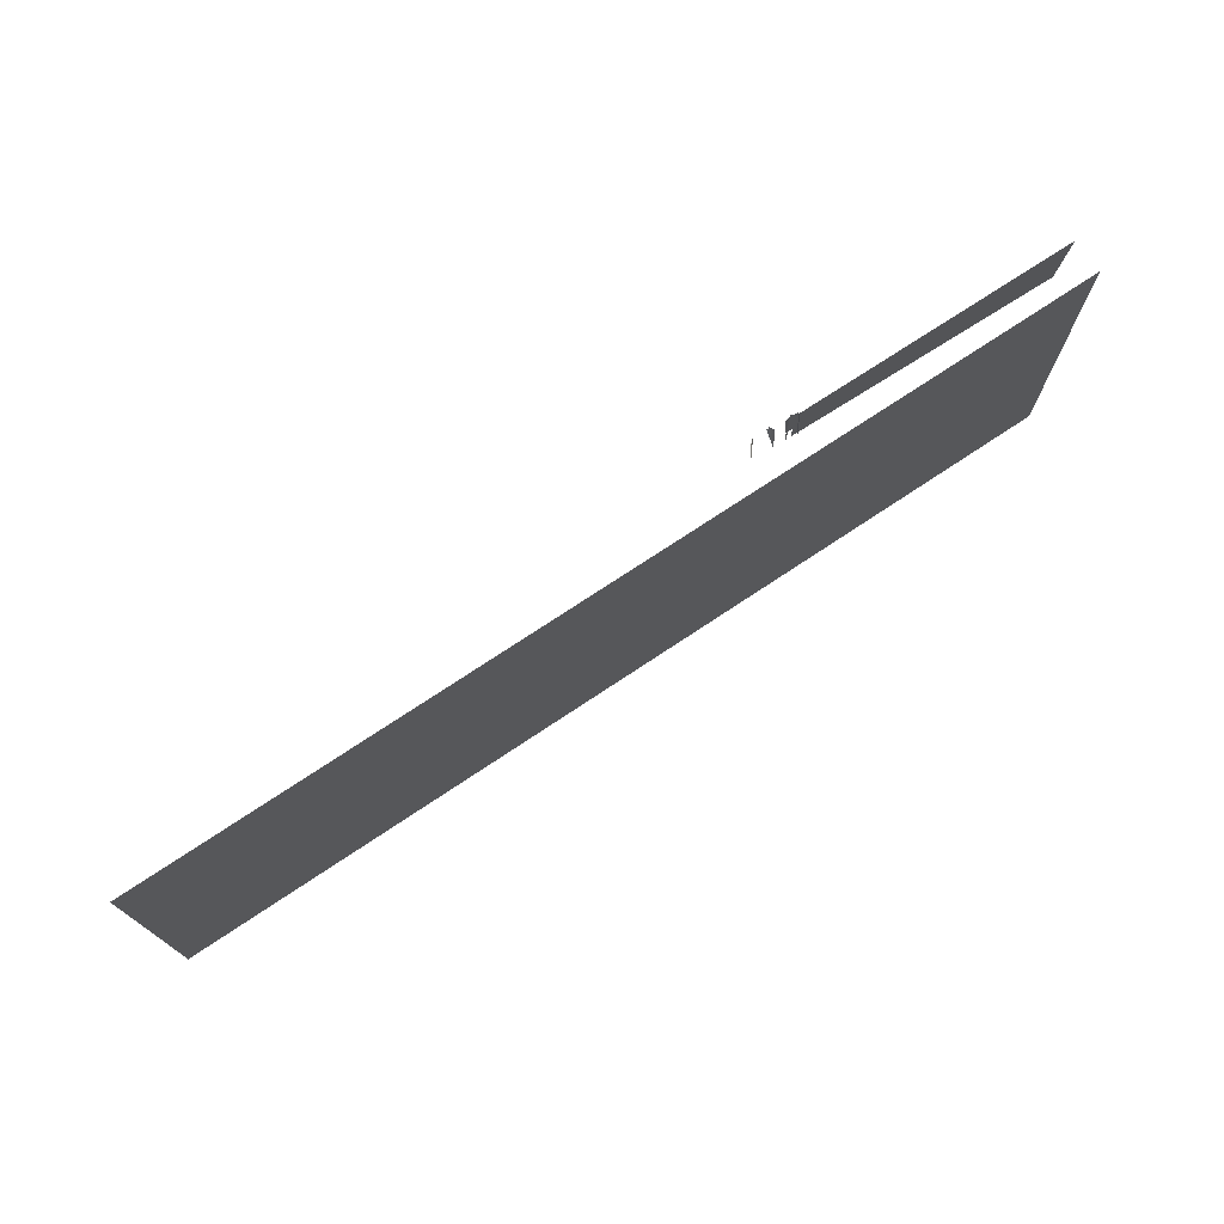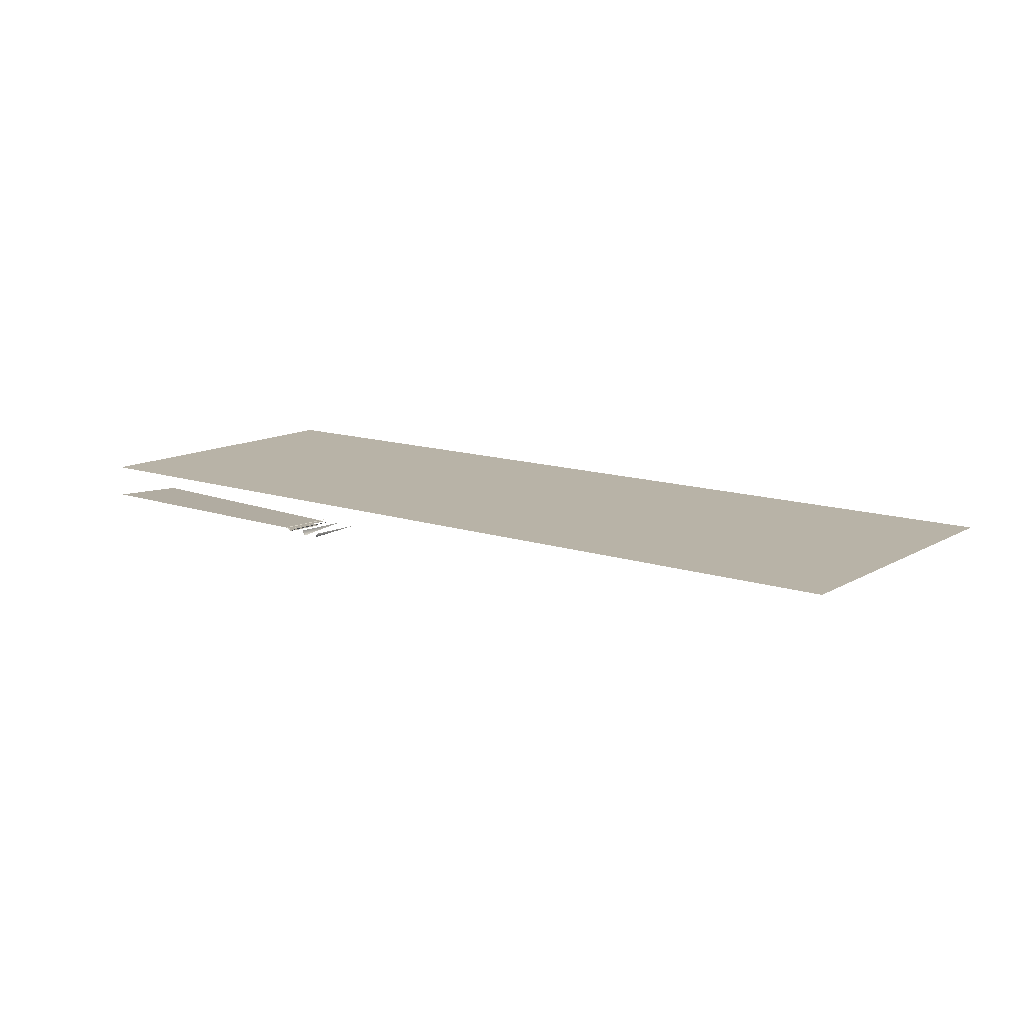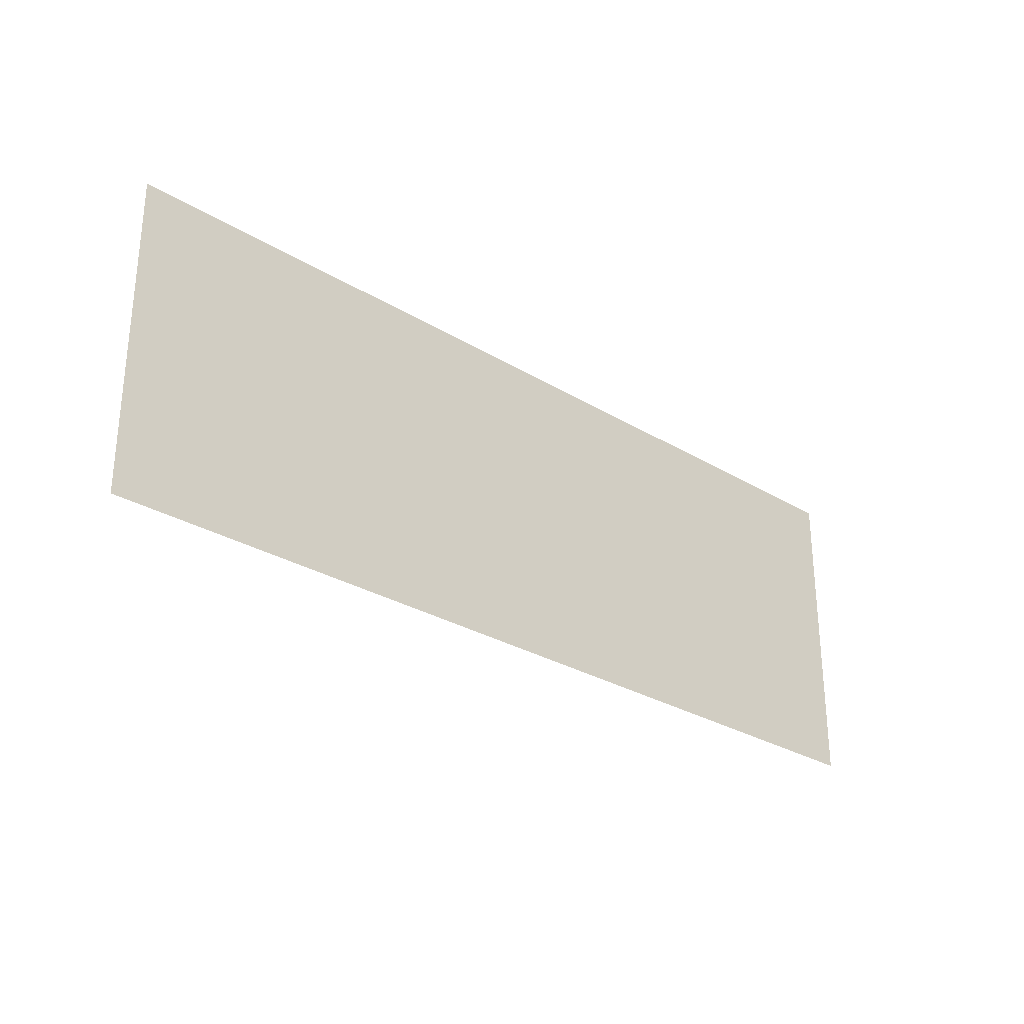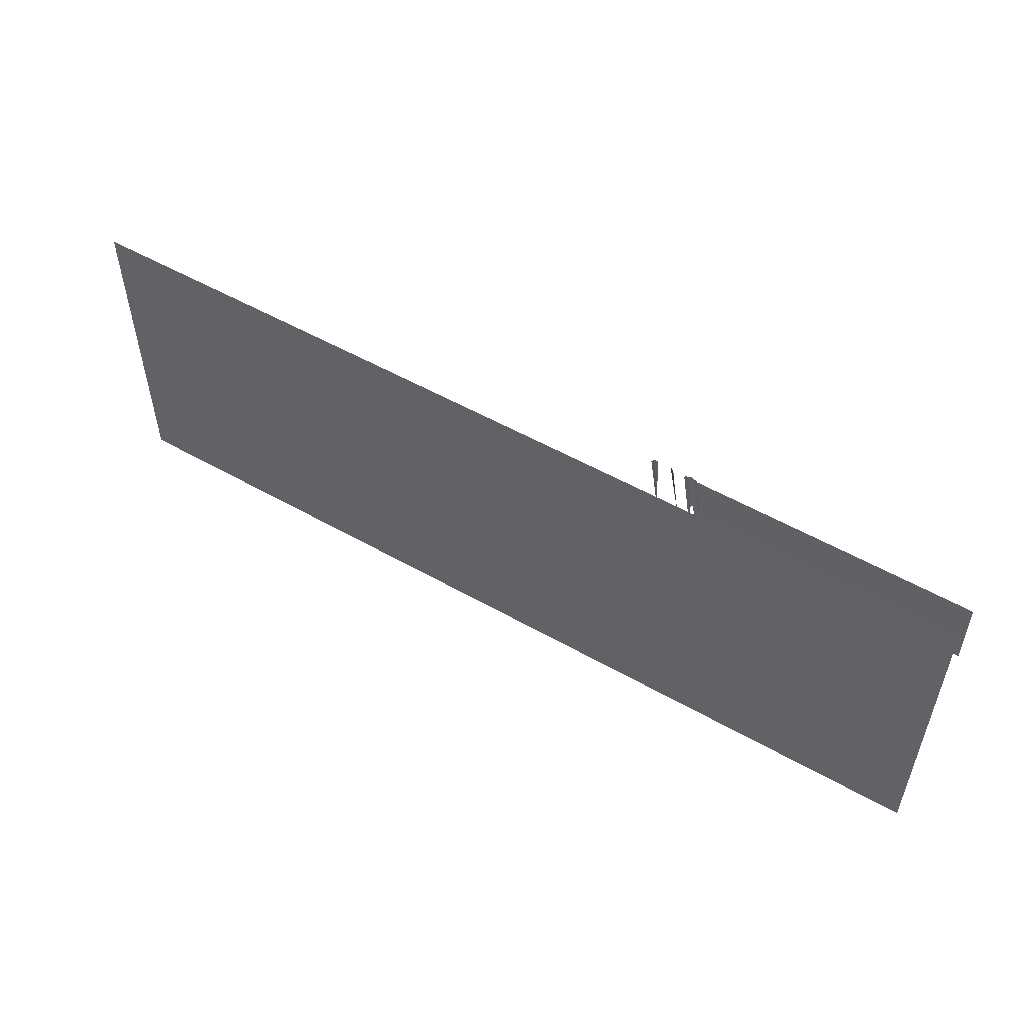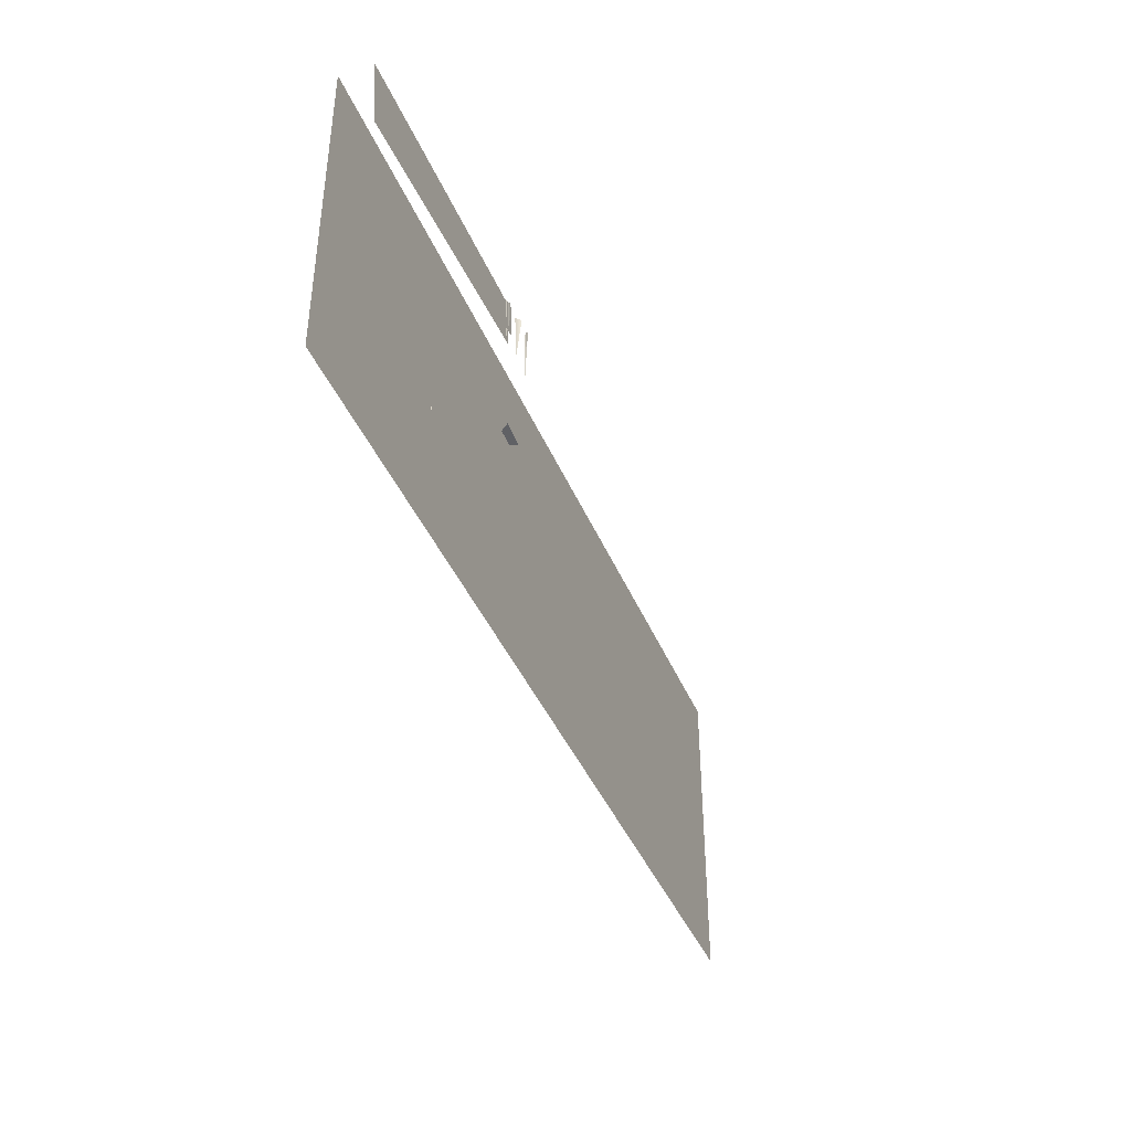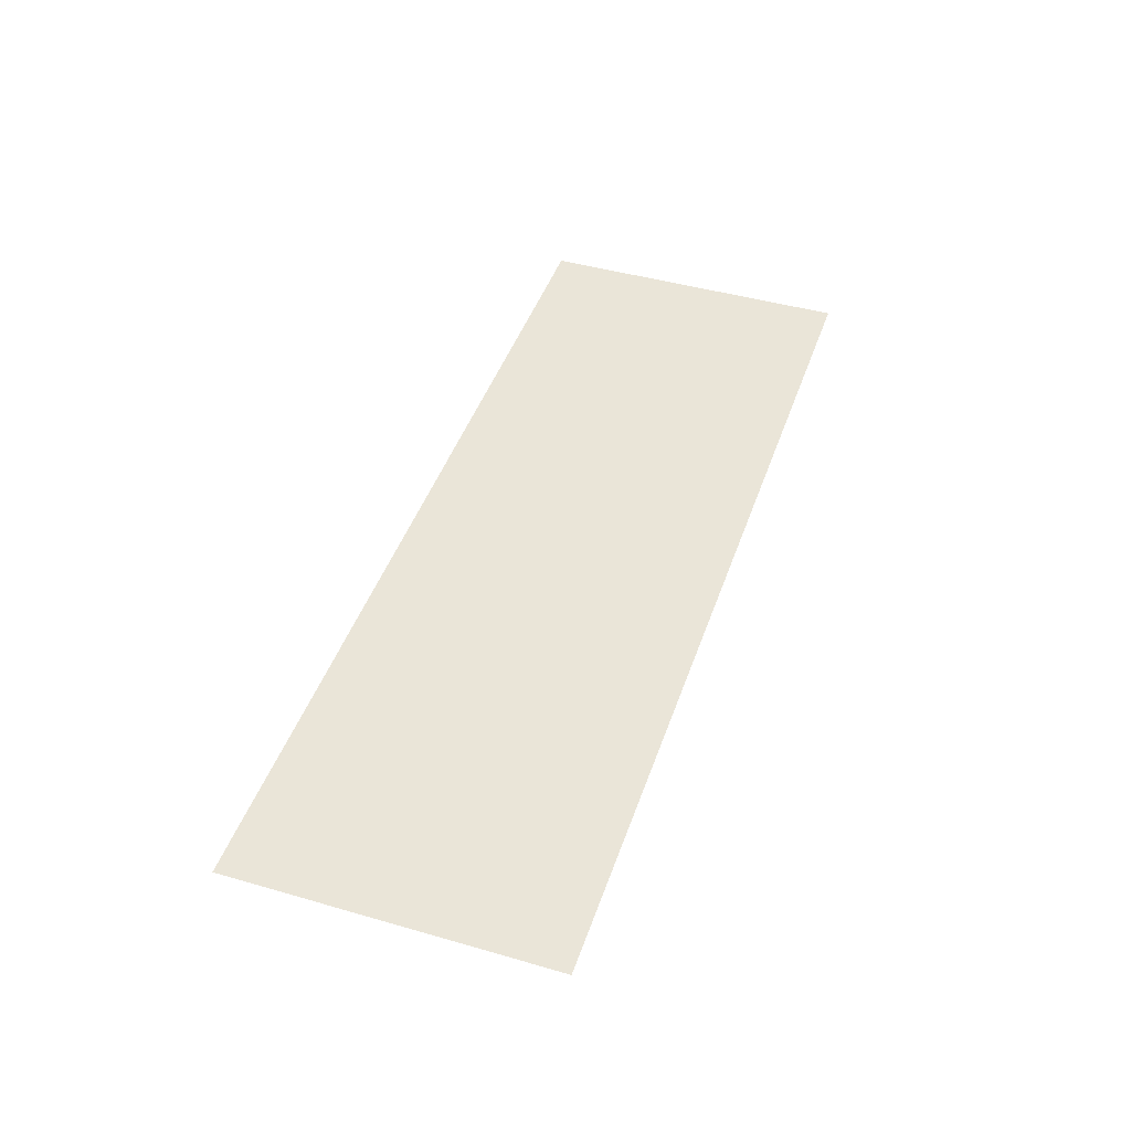
<metadata>
{"format":"obj","ext":"obj","renderer":"f3d","projection":"perspective","resolution":1024,"background":"white","views":[{"elev":73.6,"azim":-33.7,"up":"+Y"},{"elev":12.8,"azim":-142.4,"up":"+Z"},{"elev":-28.6,"azim":-42.3,"up":"+Y"},{"elev":53.2,"azim":31.3,"up":"+Y"},{"elev":-40.8,"azim":111.2,"up":"+Y"},{"elev":44.7,"azim":-71.5,"up":"+Z"}]}
</metadata>
<code>
g DecalMesh_MetroArea_Decal_Graffiti_26__39
v 0.3916 0.4398 0.03536
v -1.272 0.4398 0.03536
v -1.272 -0.4398 0.03536
v 0.3916 0.4398 0.03536
v -1.272 -0.4398 0.03536
v -0.5347 -0.4398 0.03536
v 1.272 0.4398 0.03536
v -0.09157 -0.4398 0.03536
v 1.272 -0.4398 0.03536
v 1.272 0.4398 0.03536
v 0.3916 0.4398 0.03536
v -0.5347 -0.4398 0.03536
v 1.272 0.4398 0.03536
v -0.5347 -0.4398 0.03536
v -0.1448 -0.4398 0.03536
v 1.272 0.4398 0.03536
v -0.1448 -0.4398 0.03536
v -0.09157 -0.4398 0.03536
v 0.3906 0.4398 -0.05831
v 0.4111 0.2648 -0.07
v 0.4046 0.4398 -0.07
v 0.4457 0.4398 -0.06445
v 0.4394 0.4398 -0.07
v 0.4512 0.3783 -0.07
v 0.4457 0.4398 -0.06445
v 0.4512 0.3783 -0.07
v 0.4528 0.3703 -0.07
v 0.453 0.4398 -0.05802
v 0.4669 0.297 -0.07
v 0.474 0.2605 -0.07
v 0.453 0.4398 -0.05802
v 0.4457 0.4398 -0.06445
v 0.4528 0.3703 -0.07
v 0.453 0.4398 -0.05802
v 0.4528 0.3703 -0.07
v 0.4659 0.3023 -0.07
v 0.453 0.4398 -0.05802
v 0.4659 0.3023 -0.07
v 0.4669 0.297 -0.07
v 0.4741 0.007204 -0.04872
v 0.5074 0.01251 -0.07
v 0.4501 0.005821 -0.07
v 0.9174 -0.3303 -0.06943
v 0.9175 -0.3311 -0.07
v 0.9173 -0.3296 -0.07
v 0.503 0.4398 -0.06661
v 0.4925 0.4398 -0.06137
v 0.5079 0.324 -0.07
v 0.503 0.4398 -0.06661
v 0.5079 0.324 -0.07
v 0.5089 0.389 -0.07
v 0.5132 0.4398 -0.06127
v 0.503 0.4398 -0.06661
v 0.5089 0.389 -0.07
v 0.5132 0.4398 -0.06127
v 0.5089 0.389 -0.07
v 0.5251 0.323 -0.07
v 0.5201 0.4398 -0.05771
v 0.5342 0.2861 -0.07
v 0.5416 0.2558 -0.07
v 0.5201 0.4398 -0.05771
v 0.5132 0.4398 -0.06127
v 0.5251 0.323 -0.07
v 0.5201 0.4398 -0.05771
v 0.5251 0.323 -0.07
v 0.5342 0.2861 -0.07
v 0.4925 0.4398 -0.06137
v 0.5075 0.2998 -0.07
v 0.5079 0.324 -0.07
v 0.4925 0.4398 -0.06137
v 0.4856 0.4398 -0.05787
v 0.5068 0.2582 -0.07
v 0.4925 0.4398 -0.06137
v 0.5068 0.2582 -0.07
v 0.5075 0.2998 -0.07
v 1.006 0.4398 -0.05658
v 0.898 0.2479 -0.07
v 1.242 0.2245 -0.07
v 1.006 0.4398 -0.05658
v 0.5118 0.4398 -0.05885
v 0.5313 0.2729 -0.07
v 1.006 0.4398 -0.05658
v 0.5313 0.2729 -0.07
v 0.898 0.2479 -0.07
v 1.272 0.4398 -0.05536
v 1.006 0.4398 -0.05658
v 1.242 0.2245 -0.07
v 1.272 0.4398 -0.05536
v 1.242 0.2245 -0.07
v 1.272 0.2225 -0.07
v 0.3906 0.4398 -0.05831
v 0.4111 0.2648 -0.07
v 0.4046 0.4398 -0.07
v 0.4457 0.4398 -0.06445
v 0.4394 0.4398 -0.07
v 0.4512 0.3783 -0.07
v 0.4457 0.4398 -0.06445
v 0.4512 0.3783 -0.07
v 0.4528 0.3703 -0.07
v 0.453 0.4398 -0.05802
v 0.4669 0.297 -0.07
v 0.474 0.2605 -0.07
v 0.453 0.4398 -0.05802
v 0.4457 0.4398 -0.06445
v 0.4528 0.3703 -0.07
v 0.453 0.4398 -0.05802
v 0.4528 0.3703 -0.07
v 0.4659 0.3023 -0.07
v 0.453 0.4398 -0.05802
v 0.4659 0.3023 -0.07
v 0.4669 0.297 -0.07
v 0.5064 0.4398 -0.06204
v 0.4857 0.4398 -0.06214
v 0.4994 0.3221 -0.07
v 0.5064 0.4398 -0.06204
v 0.4994 0.3221 -0.07
v 0.5166 0.3209 -0.07
v 0.5202 0.4398 -0.06198
v 0.5281 0.3201 -0.07
v 0.5342 0.3197 -0.07
v 0.5202 0.4398 -0.06198
v 0.5064 0.4398 -0.06204
v 0.5166 0.3209 -0.07
v 0.5202 0.4398 -0.06198
v 0.5166 0.3209 -0.07
v 0.5281 0.3201 -0.07
v 1.006 0.4398 -0.05658
v 0.898 0.2479 -0.07
v 1.242 0.2245 -0.07
v 1.006 0.4398 -0.05658
v 0.5118 0.4398 -0.05885
v 0.5313 0.2729 -0.07
v 1.006 0.4398 -0.05658
v 0.5313 0.2729 -0.07
v 0.898 0.2479 -0.07
v 1.272 0.4398 -0.05536
v 1.006 0.4398 -0.05658
v 1.242 0.2245 -0.07
v 1.272 0.4398 -0.05536
v 1.242 0.2245 -0.07
v 1.272 0.2225 -0.07
v 0.3906 0.4398 -0.05831
v 0.4111 0.2648 -0.07
v 0.3977 0.4398 -0.07
v 0.4494 0.4398 -0.06444
v 0.4463 0.4398 -0.07
v 0.4558 0.3781 -0.07
v 0.4494 0.4398 -0.06444
v 0.4558 0.3781 -0.07
v 0.457 0.3702 -0.07
v 0.453 0.4398 -0.05802
v 0.4683 0.2969 -0.07
v 0.474 0.2605 -0.07
v 0.453 0.4398 -0.05802
v 0.4494 0.4398 -0.06444
v 0.457 0.3702 -0.07
v 0.453 0.4398 -0.05802
v 0.457 0.3702 -0.07
v 0.4675 0.3022 -0.07
v 0.453 0.4398 -0.05802
v 0.4675 0.3022 -0.07
v 0.4683 0.2969 -0.07
v 0.496 0.009746 -0.04845
v 0.5116 0.013 -0.07
v 0.4597 0.00695 -0.07
v 0.4521 0.004661 -0.049
v 0.496 0.009746 -0.04845
v 0.4597 0.00695 -0.07
v 0.4521 0.004661 -0.049
v 0.4597 0.00695 -0.07
v 0.4403 0.004676 -0.07
v 0.8376 -0.3135 -0.06866
v 0.8379 -0.3155 -0.07
v 0.8375 -0.3124 -0.07
v 0.8376 -0.3135 -0.06866
v 0.84 -0.3336 -0.07
v 0.8379 -0.3155 -0.07
v 0.9148 -0.3085 -0.06796
v 0.9184 -0.339 -0.07
v 0.9147 -0.3071 -0.07
v 0.5201 0.4398 -0.05771
v 0.5342 0.2861 -0.07
v 0.5416 0.2558 -0.07
v 0.5201 0.4398 -0.05771
v 0.5132 0.4398 -0.06127
v 0.5251 0.323 -0.07
v 0.5201 0.4398 -0.05771
v 0.5251 0.323 -0.07
v 0.5342 0.2861 -0.07
v 0.4925 0.4398 -0.06137
v 0.5075 0.2998 -0.07
v 0.5079 0.324 -0.07
v 0.4925 0.4398 -0.06137
v 0.4856 0.4398 -0.05787
v 0.5068 0.2582 -0.07
v 0.4925 0.4398 -0.06137
v 0.5068 0.2582 -0.07
v 0.5075 0.2998 -0.07
v 0.5132 0.4398 -0.06127
v 0.503 0.4398 -0.06661
v 0.5089 0.389 -0.07
v 0.5132 0.4398 -0.06127
v 0.5089 0.389 -0.07
v 0.5251 0.323 -0.07
v 0.503 0.4398 -0.06661
v 0.4925 0.4398 -0.06137
v 0.5079 0.324 -0.07
v 0.503 0.4398 -0.06661
v 0.5079 0.324 -0.07
v 0.5089 0.389 -0.07
v 1.026 0.4398 -0.05649
v 0.9055 0.2474 -0.07
v 1.255 0.2236 -0.07
v 1.026 0.4398 -0.05649
v 0.5227 0.4398 -0.0588
v 0.5376 0.2725 -0.07
v 1.026 0.4398 -0.05649
v 0.5376 0.2725 -0.07
v 0.9055 0.2474 -0.07
v 1.272 0.4398 -0.05536
v 1.026 0.4398 -0.05649
v 1.255 0.2236 -0.07
v 1.272 0.4398 -0.05536
v 1.255 0.2236 -0.07
v 1.272 0.2225 -0.07
v 0.5227 0.4398 -0.0588
v 0.5029 0.4398 -0.05889
v 0.5223 0.2735 -0.07
v 0.5227 0.4398 -0.0588
v 0.5223 0.2735 -0.07
v 0.5376 0.2725 -0.07
g DecalMesh_MetroArea_Decal_Graffiti_26__39_0
f 3 2 1
f 6 5 4
f 9 8 7
f 12 11 10
f 15 14 13
f 18 17 16
f 21 20 19
f 24 23 22
f 27 26 25
f 30 29 28
f 33 32 31
f 36 35 34
f 39 38 37
f 42 41 40
f 45 44 43
f 48 47 46
f 51 50 49
f 54 53 52
f 57 56 55
f 60 59 58
f 63 62 61
f 66 65 64
f 69 68 67
f 72 71 70
f 75 74 73
f 78 77 76
f 81 80 79
f 84 83 82
f 87 86 85
f 90 89 88
f 93 92 91
f 96 95 94
f 99 98 97
f 102 101 100
f 105 104 103
f 108 107 106
f 111 110 109
f 114 113 112
f 117 116 115
f 120 119 118
f 123 122 121
f 126 125 124
f 129 128 127
f 132 131 130
f 135 134 133
f 138 137 136
f 141 140 139
f 144 143 142
f 147 146 145
f 150 149 148
f 153 152 151
f 156 155 154
f 159 158 157
f 162 161 160
f 165 164 163
f 168 167 166
f 171 170 169
f 174 173 172
f 177 176 175
f 180 179 178
f 183 182 181
f 186 185 184
f 189 188 187
f 192 191 190
f 195 194 193
f 198 197 196
f 201 200 199
f 204 203 202
f 207 206 205
f 210 209 208
f 213 212 211
f 216 215 214
f 219 218 217
f 222 221 220
f 225 224 223
f 228 227 226
f 231 230 229

</code>
